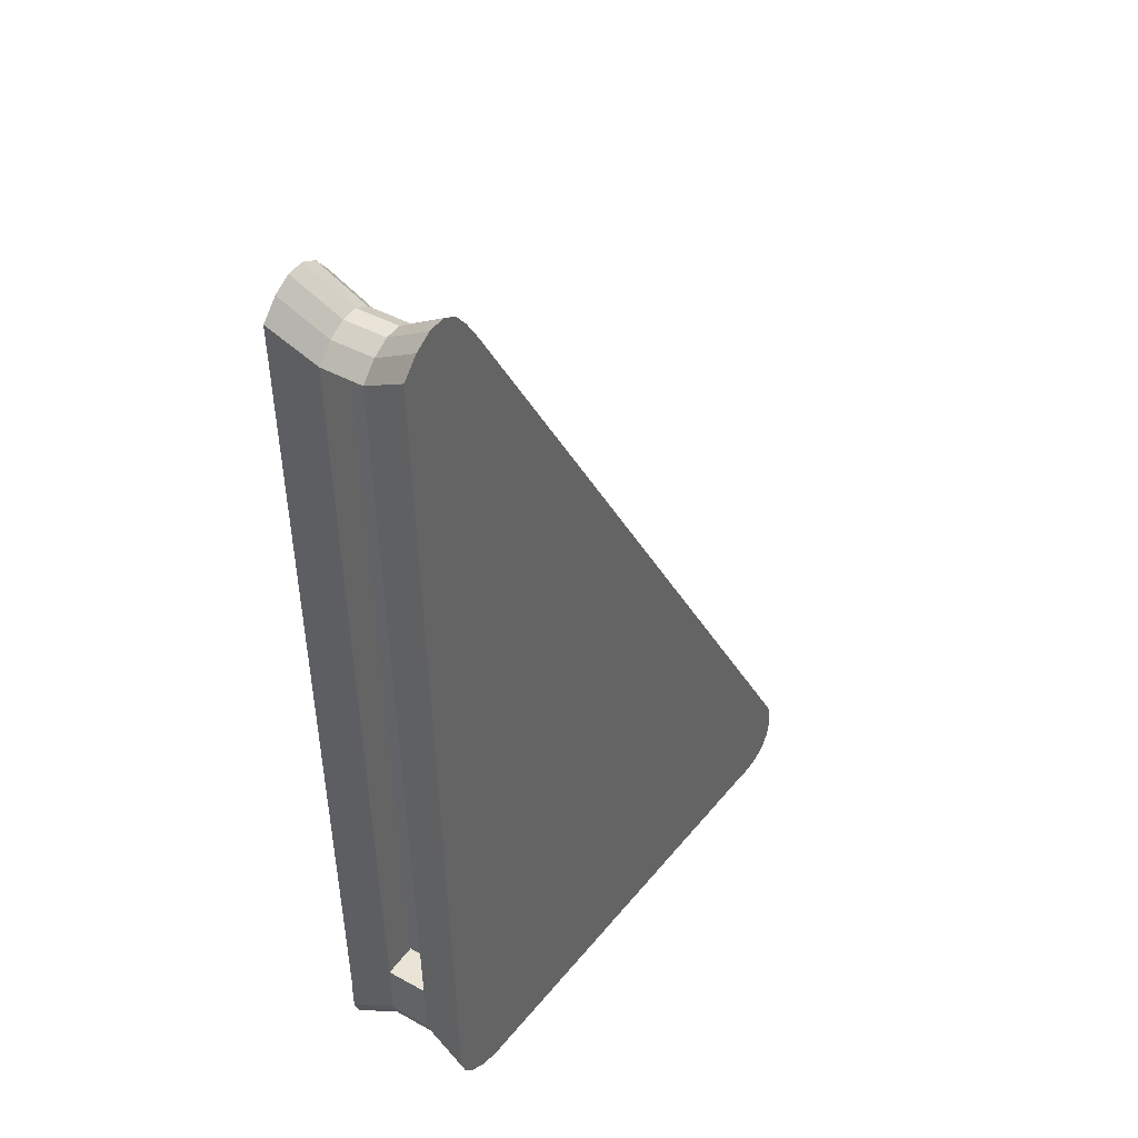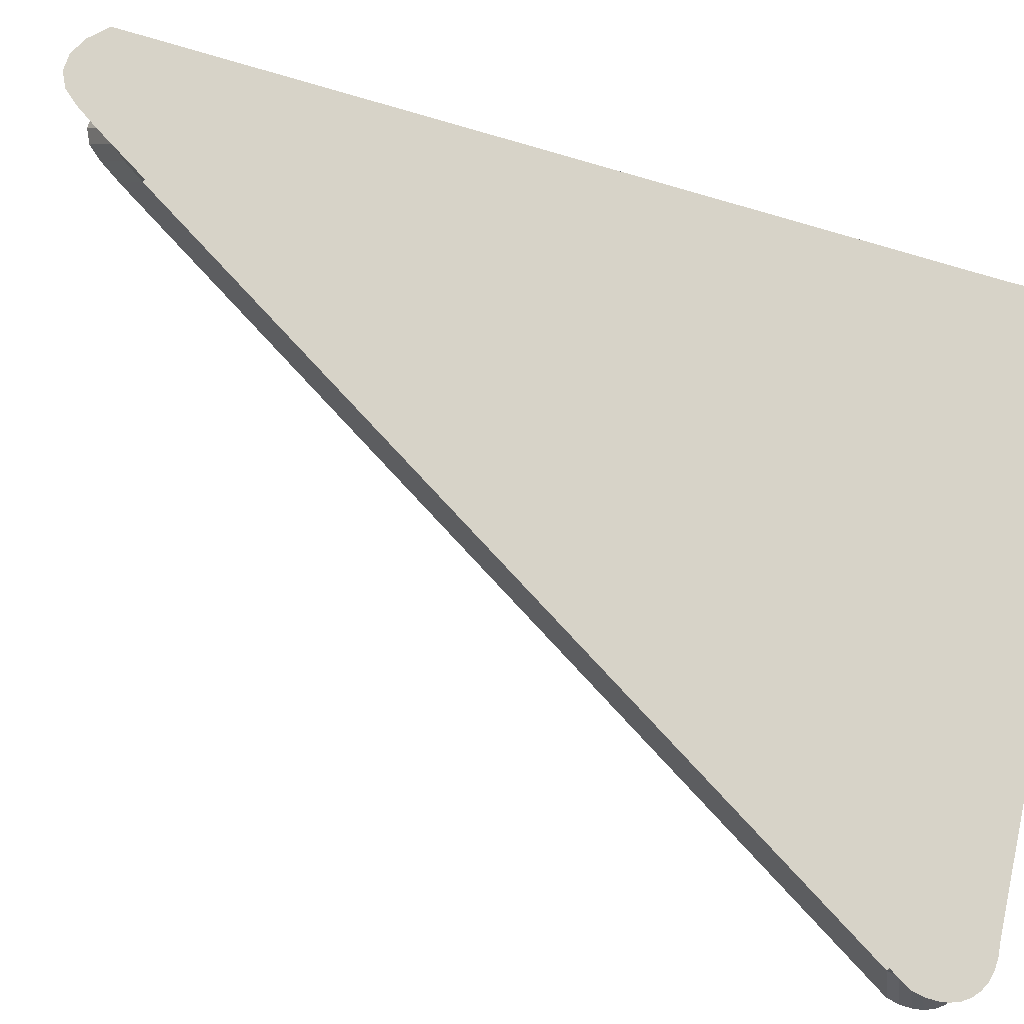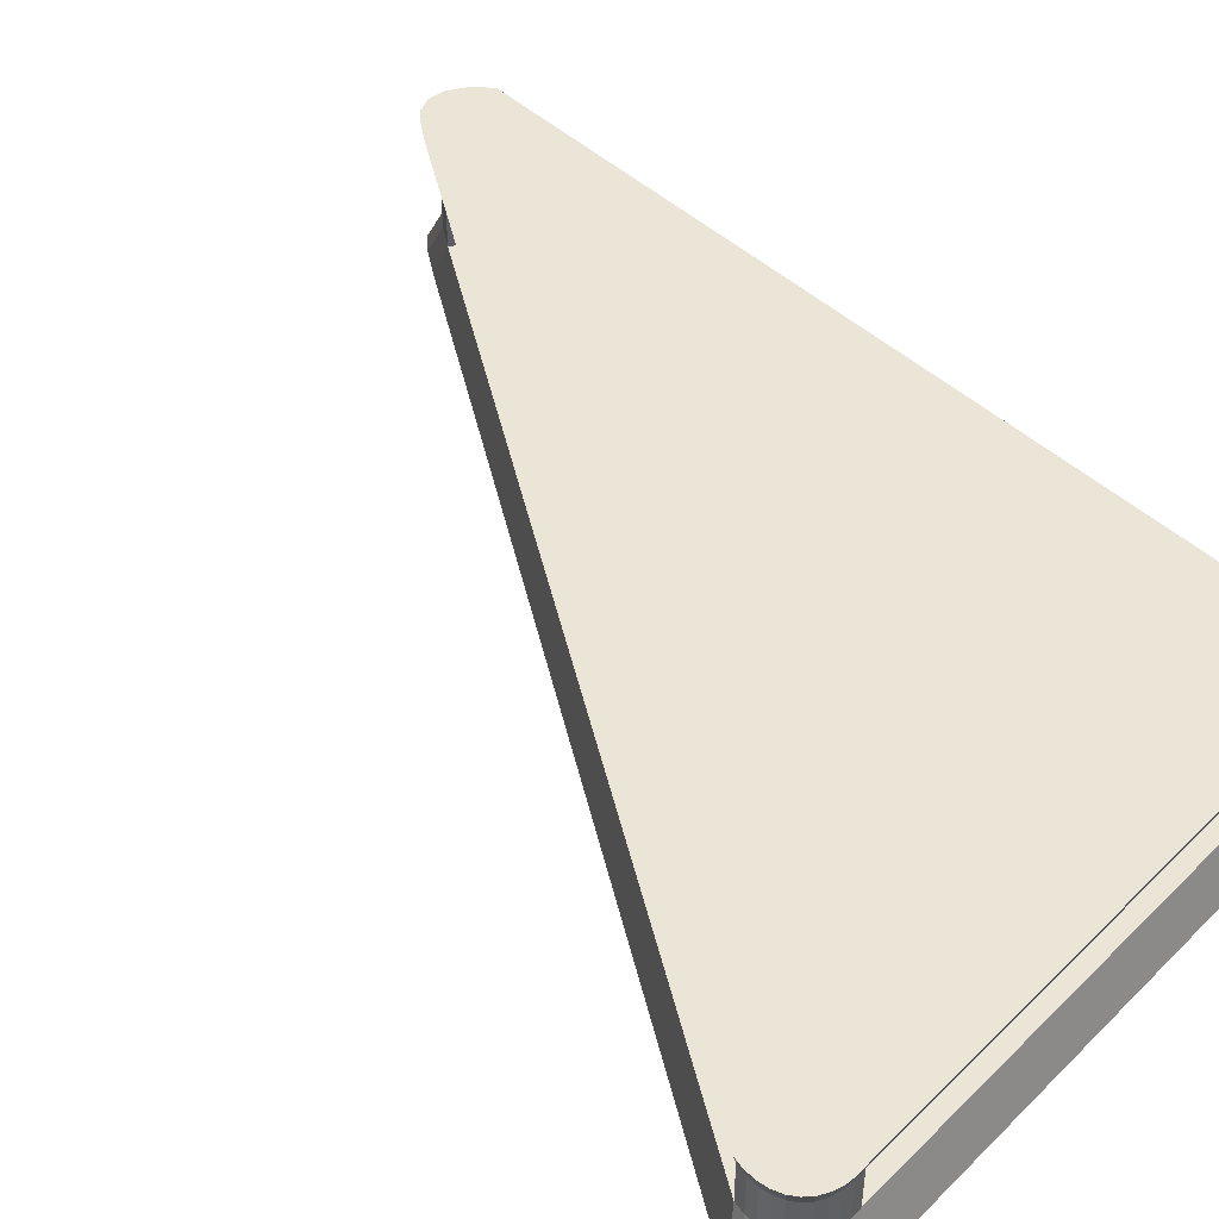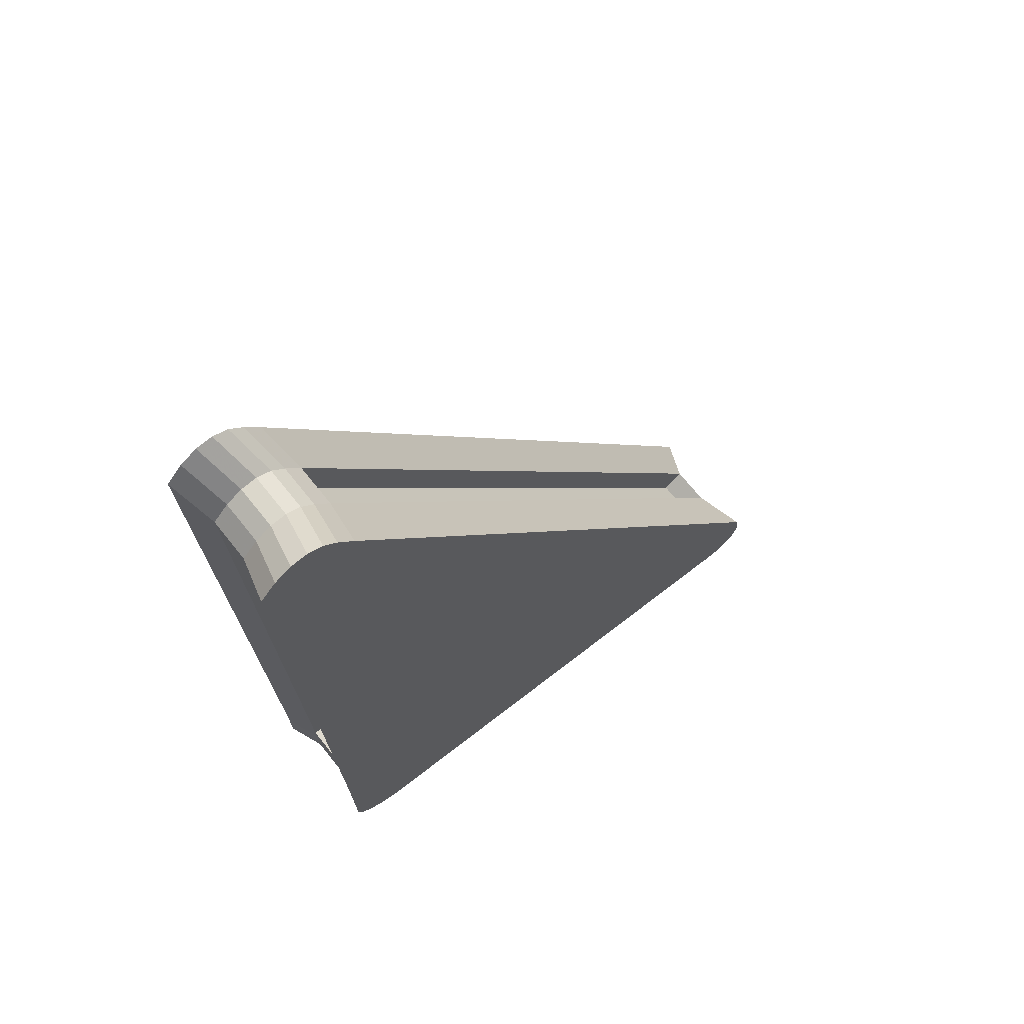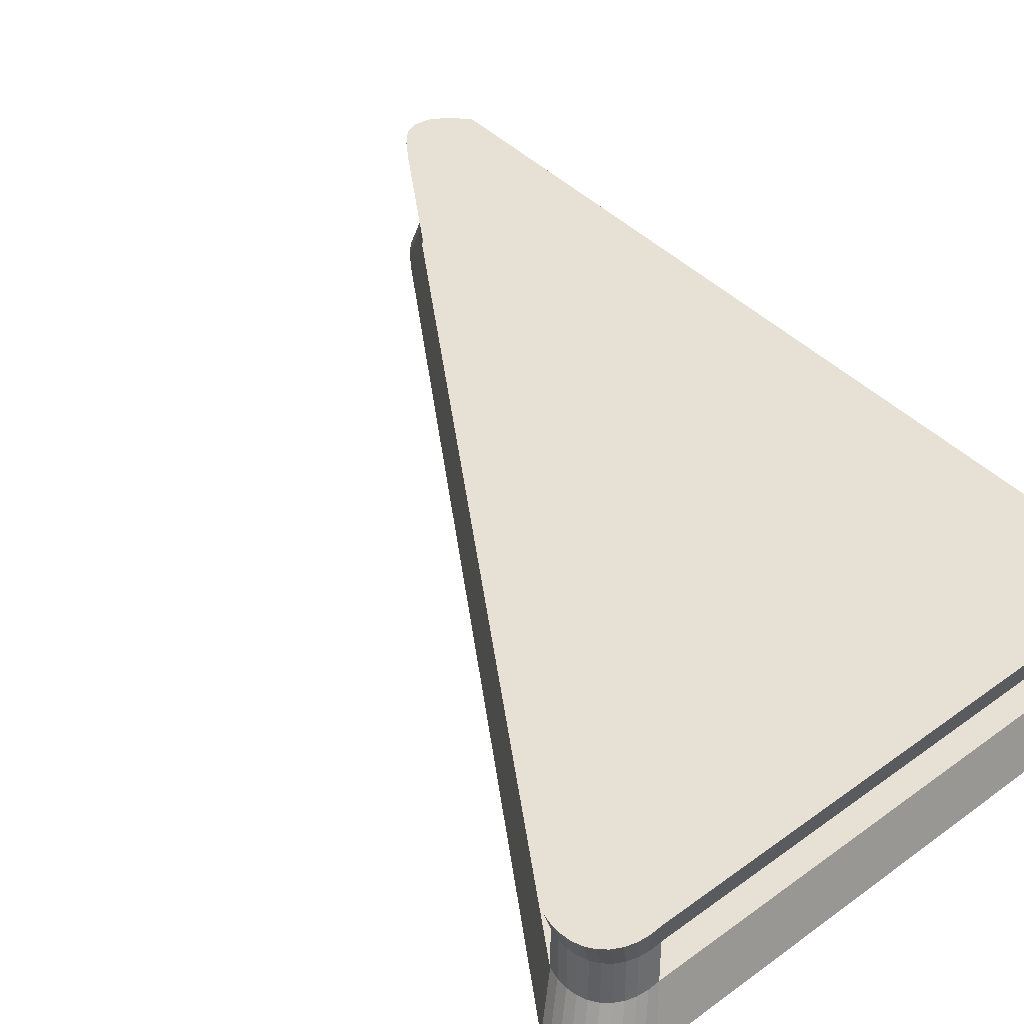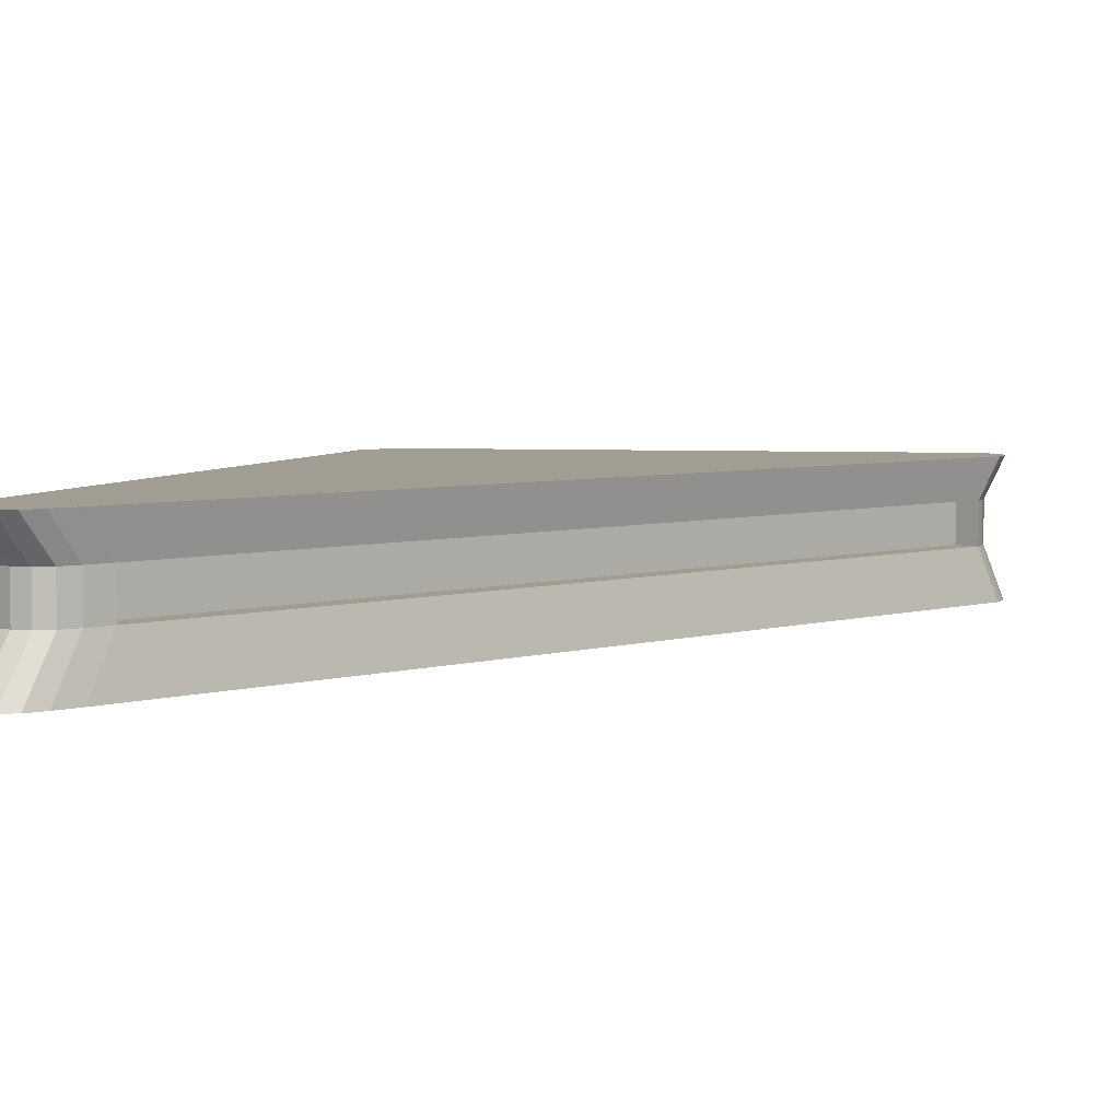
<metadata>
{"format":"obj","ext":"obj","renderer":"f3d","projection":"perspective","resolution":1024,"background":"white","views":[{"elev":41.7,"azim":123.8,"up":"+Y"},{"elev":76.6,"azim":-75.0,"up":"+Z"},{"elev":45.9,"azim":-45.1,"up":"+Z"},{"elev":69.2,"azim":141.4,"up":"+Y"},{"elev":39.2,"azim":-39.4,"up":"+Z"},{"elev":4.8,"azim":-167.0,"up":"+Z"}]}
</metadata>
<code>
o Cube_Cube.002
v 19.49 44.89 -0.5784
v 20.59 47.38 2.415
v 18.64 -13.17 2.415
v 17.63 -12.58 -0.5784
v 13.4 46.11 -7.668
v 14.59 47.87 -7.668
v 15.6 49.02 -7.668
v 16.77 49.56 -7.668
v 18.05 49.45 -7.668
v 19.35 48.71 -7.668
v 20.59 47.38 -7.668
v 18.64 -13.17 -7.668
v 18.6 -14.75 -7.668
v 18.6 -16.25 -7.668
v 18.57 -17.6 -7.668
v 18.09 -18.8 -7.668
v 17.18 -19.81 -7.668
v 15.9 -20.56 -7.668
v 14.31 -21.01 -7.668
v -23.08 -22.93 -7.668
v -23.98 -23.03 -7.668
v -24.82 -22.97 -7.668
v -25.57 -22.78 -7.668
v -26.22 -22.45 -7.668
v -26.75 -21.99 -7.668
v -27.15 -21.41 -7.668
v -27.4 -20.72 -7.668
v -27.51 -19.95 -7.668
v -27.46 -19.12 -7.668
v -27.27 -18.23 -7.668
v -21.95 -21.84 -0.5784
v -23.08 -22.93 2.415
v -23.98 -23.03 2.415
v -22.81 -21.93 -0.5784
v -24.82 -22.97 2.415
v -23.61 -21.88 -0.5784
v -25.57 -22.78 2.415
v -24.32 -21.7 -0.5784
v -26.22 -22.45 2.415
v -24.94 -21.38 -0.5784
v -26.75 -21.99 2.415
v -25.44 -20.94 -0.5784
v -27.15 -21.41 2.415
v -25.82 -20.39 -0.5784
v -27.4 -20.72 2.415
v -26.06 -19.74 -0.5784
v -27.51 -19.95 2.415
v -26.16 -19.01 -0.5784
v -27.46 -19.12 2.415
v -26.12 -18.22 -0.5784
v -27.27 -18.23 2.415
v -25.94 -17.38 -0.5784
v 16.25 46.58 2.415
v 15.15 44.96 2.415
v 15.15 44.96 2.415
v 16.25 46.58 2.415
v 13.53 -20.02 -3.768
v 15.04 -19.59 -3.768
v 16.25 -18.87 -3.768
v 17.11 -17.92 -3.768
v 17.56 -16.78 -3.768
v 17.59 -15.5 -3.768
v 17.59 -14.08 -3.768
v 17.63 -12.58 -3.768
v 13.53 -20.02 -0.5784
v 14.31 -21.01 2.415
v 19.49 44.89 -3.768
v 18.31 46.15 -3.768
v 17.07 46.85 -3.768
v 15.86 46.95 -3.768
v 14.75 46.44 -3.768
v 13.79 45.35 -3.768
v 12.66 43.68 -3.768
v -25.94 -17.38 -3.768
v 13.4 46.11 2.415
v 12.66 43.68 -0.5784
v -24.27 -18.43 -3.768
v 14.32 42.63 -3.768
v 14.59 47.87 2.415
v 13.79 45.35 -0.5784
v 15.6 49.02 2.415
v 14.75 46.44 -0.5784
v 16.77 49.56 2.415
v 15.86 46.95 -0.5784
v 18.05 49.45 2.415
v 17.07 46.85 -0.5784
v 19.35 48.71 2.415
v 18.31 46.15 -0.5784
v -21.95 -21.84 -3.768
v -22.1 -18.93 -0.5784
v 13.38 -17.11 -0.5784
v 18.6 -14.75 2.415
v 17.59 -14.08 -0.5784
v 18.6 -16.25 2.415
v 17.59 -15.5 -0.5784
v 18.57 -17.6 2.415
v 17.56 -16.78 -0.5784
v 18.09 -18.8 2.415
v 17.11 -17.92 -0.5784
v 17.18 -19.81 2.415
v 16.25 -18.87 -0.5784
v 15.9 -20.56 2.415
v 15.04 -19.59 -0.5784
v -26.12 -18.22 -3.768
v -26.16 -19.01 -3.768
v -26.06 -19.74 -3.768
v -25.82 -20.39 -3.768
v -25.44 -20.94 -3.768
v -24.94 -21.38 -3.768
v -24.32 -21.7 -3.768
v -23.61 -21.88 -3.768
v -22.81 -21.93 -3.768
v 15 -12.49 -0.5784
v 16.85 44.97 -0.5784
v 14.32 42.63 -0.5784
v -24.27 -18.43 -0.5784
v 13.38 -17.11 -3.768
v -22.1 -18.93 -3.768
v 16.85 44.97 -3.768
v 15 -12.49 -3.768
v -23.24 -20.84 2.415
v -24.02 -20.92 2.415
v -24.49 -20.89 2.415
v -24.82 -20.81 2.415
v -25.04 -20.7 2.415
v -25.17 -20.58 2.415
v -25.27 -20.43 2.415
v -25.36 -20.21 2.415
v -25.4 -19.86 2.415
v -25.38 -19.4 2.415
v -25.3 -19.04 2.415
v 15.07 -18.61 2.415
v 13.96 -18.93 2.415
v 15.84 -18.16 2.415
v 16.28 -17.68 2.415
v 16.48 -17.17 2.415
v 16.5 -16.23 2.415
v 16.5 -14.73 2.415
v 16.54 -13.11 2.415
v 18.04 47.04 2.415
v 18.47 46.58 2.415
v 17.41 47.4 2.415
v 17.15 47.42 2.415
v 16.89 47.3 2.415
v -24.02 -20.92 2.415
v -24.49 -20.89 2.415
v 16.28 -17.68 2.415
v 15.84 -18.16 2.415
v 16.89 47.3 2.415
v 17.15 47.42 2.415
v 15.07 -18.61 2.415
v 13.96 -18.93 2.415
v 17.41 47.4 2.415
v 18.04 47.04 2.415
v -25.4 -19.86 2.415
v -25.38 -19.4 2.415
v -23.24 -20.84 2.415
v -25.27 -20.43 2.415
v -25.36 -20.21 2.415
v -25.04 -20.7 2.415
v -25.17 -20.58 2.415
v 16.5 -14.73 2.415
v 16.5 -16.23 2.415
v -25.3 -19.04 2.415
v -24.82 -20.81 2.415
v 16.48 -17.17 2.415
v 18.47 46.58 2.415
v 16.54 -13.11 2.415
v -25.12 -20.54 -7.668
v -25.21 -20.4 -7.668
v -25.32 -19.41 -7.668
v -25.24 -19.06 -7.668
v 17.39 47.34 -7.668
v 18 46.99 -7.668
v 16.44 -14.73 -7.668
v 16.44 -16.23 -7.668
v -25 -20.64 -7.668
v 15.2 44.93 -7.668
v 16.3 46.54 -7.668
v -23.24 -20.78 -7.668
v -24.02 -20.86 -7.668
v -25.34 -19.86 -7.668
v 16.48 -13.11 -7.668
v 16.22 -17.65 -7.668
v 15.8 -18.11 -7.668
v -24.8 -20.75 -7.668
v 13.95 -18.87 -7.668
v 17.16 47.36 -7.668
v -25.29 -20.19 -7.668
v 18.4 46.56 -7.668
v -24.48 -20.83 -7.668
v 16.42 -17.16 -7.668
v 16.92 47.25 -7.668
v 15.05 -18.55 -7.668
f 190 183 175 176 192 184 185 194 187 180 181 191 186 177 169 170 189 182 171 172 178 179 193 188 173 174
f 166 163 162 168 167 154 153 150 149 56 55 164 156 155 159 158 161 160 165 146 145 157 152 151 148 147
f 1 2 3 4
f 31 32 33 34
f 34 33 35 36
f 36 35 37 38
f 38 37 39 40
f 40 39 41 42
f 42 41 43 44
f 44 43 45 46
f 46 45 47 48
f 48 47 49 50
f 50 49 51 52
f 53 54 55 56
f 57 19 18 58
f 58 18 17 59
f 59 17 16 60
f 60 16 15 61
f 61 15 14 62
f 62 14 13 63
f 63 13 12 64
f 65 66 32 31
f 67 11 10 68
f 68 10 9 69
f 69 9 8 70
f 70 8 7 71
f 71 7 6 72
f 72 6 5 73
f 73 5 30 74
f 75 76 52 51
f 73 74 77 78
f 79 80 76 75
f 80 72 73 76
f 81 82 80 79
f 82 71 72 80
f 83 84 82 81
f 84 70 71 82
f 85 86 84 83
f 86 69 70 84
f 87 88 86 85
f 88 68 69 86
f 2 1 88 87
f 1 67 68 88
f 19 57 89 20
f 65 31 90 91
f 92 93 4 3
f 93 63 64 4
f 94 95 93 92
f 95 62 63 93
f 96 97 95 94
f 97 61 62 95
f 98 99 97 96
f 99 60 61 97
f 100 101 99 98
f 101 59 60 99
f 102 103 101 100
f 103 58 59 101
f 66 65 103 102
f 65 57 58 103
f 29 104 74 30
f 104 50 52 74
f 28 105 104 29
f 105 48 50 104
f 27 106 105 28
f 106 46 48 105
f 26 107 106 27
f 107 44 46 106
f 25 108 107 26
f 108 42 44 107
f 24 109 108 25
f 109 40 42 108
f 23 110 109 24
f 110 38 40 109
f 22 111 110 23
f 111 36 38 110
f 21 112 111 22
f 112 34 36 111
f 20 89 112 21
f 89 31 34 112
f 11 67 64 12
f 1 4 113 114
f 115 78 77 116
f 52 76 115 116
f 76 73 78 115
f 74 52 116 77
f 117 91 90 118
f 89 57 117 118
f 57 65 91 117
f 31 89 118 90
f 119 114 113 120
f 64 67 119 120
f 67 1 114 119
f 4 64 120 113
f 121 122 33 32
f 122 123 35 33
f 123 124 37 35
f 124 125 39 37
f 125 126 41 39
f 126 127 43 41
f 127 128 45 43
f 128 129 47 45
f 129 130 49 47
f 130 131 51 49
f 132 133 66 102
f 134 132 102 100
f 135 134 100 98
f 136 135 98 96
f 137 136 96 94
f 138 137 94 92
f 139 138 92 3
f 133 121 32 66
f 140 141 2 87
f 142 140 87 85
f 143 142 85 83
f 144 143 83 81
f 53 144 81 79
f 54 53 79 75
f 131 54 75 51
f 141 139 3 2
f 123 122 145 146
f 134 135 147 148
f 143 144 149 150
f 133 132 151 152
f 140 142 153 154
f 130 129 155 156
f 121 133 152 157
f 128 127 158 159
f 126 125 160 161
f 137 138 162 163
f 54 131 164 55
f 124 123 146 165
f 135 136 166 147
f 144 53 56 149
f 122 121 157 145
f 132 134 148 151
f 142 143 150 153
f 131 130 156 164
f 141 140 154 167
f 129 128 159 155
f 138 139 168 162
f 127 126 161 158
f 139 141 167 168
f 125 124 165 160
f 136 137 163 166
f 170 169 25 26
f 172 171 29 30
f 174 173 9 10
f 176 175 13 14
f 169 177 24 25
f 179 178 5 6
f 181 180 20 21
f 171 182 28 29
f 175 183 12 13
f 185 184 16 17
f 177 186 23 24
f 180 187 19 20
f 173 188 8 9
f 182 189 27 28
f 183 190 11 12
f 186 191 22 23
f 184 192 15 16
f 188 193 7 8
f 187 194 18 19
f 189 170 26 27
f 190 174 10 11
f 192 176 14 15
f 191 181 21 22
f 193 179 6 7
f 178 172 30 5
f 194 185 17 18

</code>
